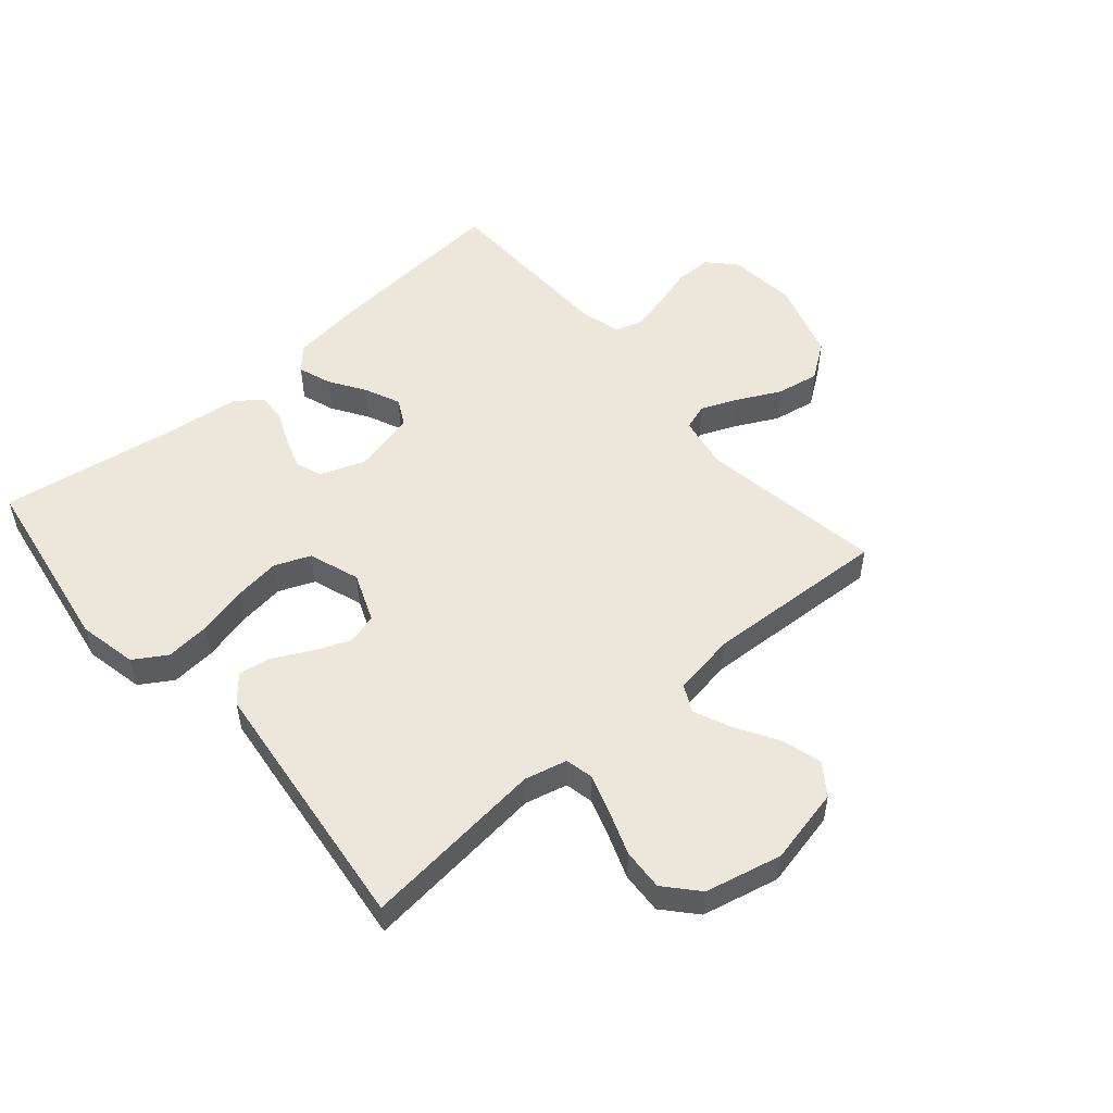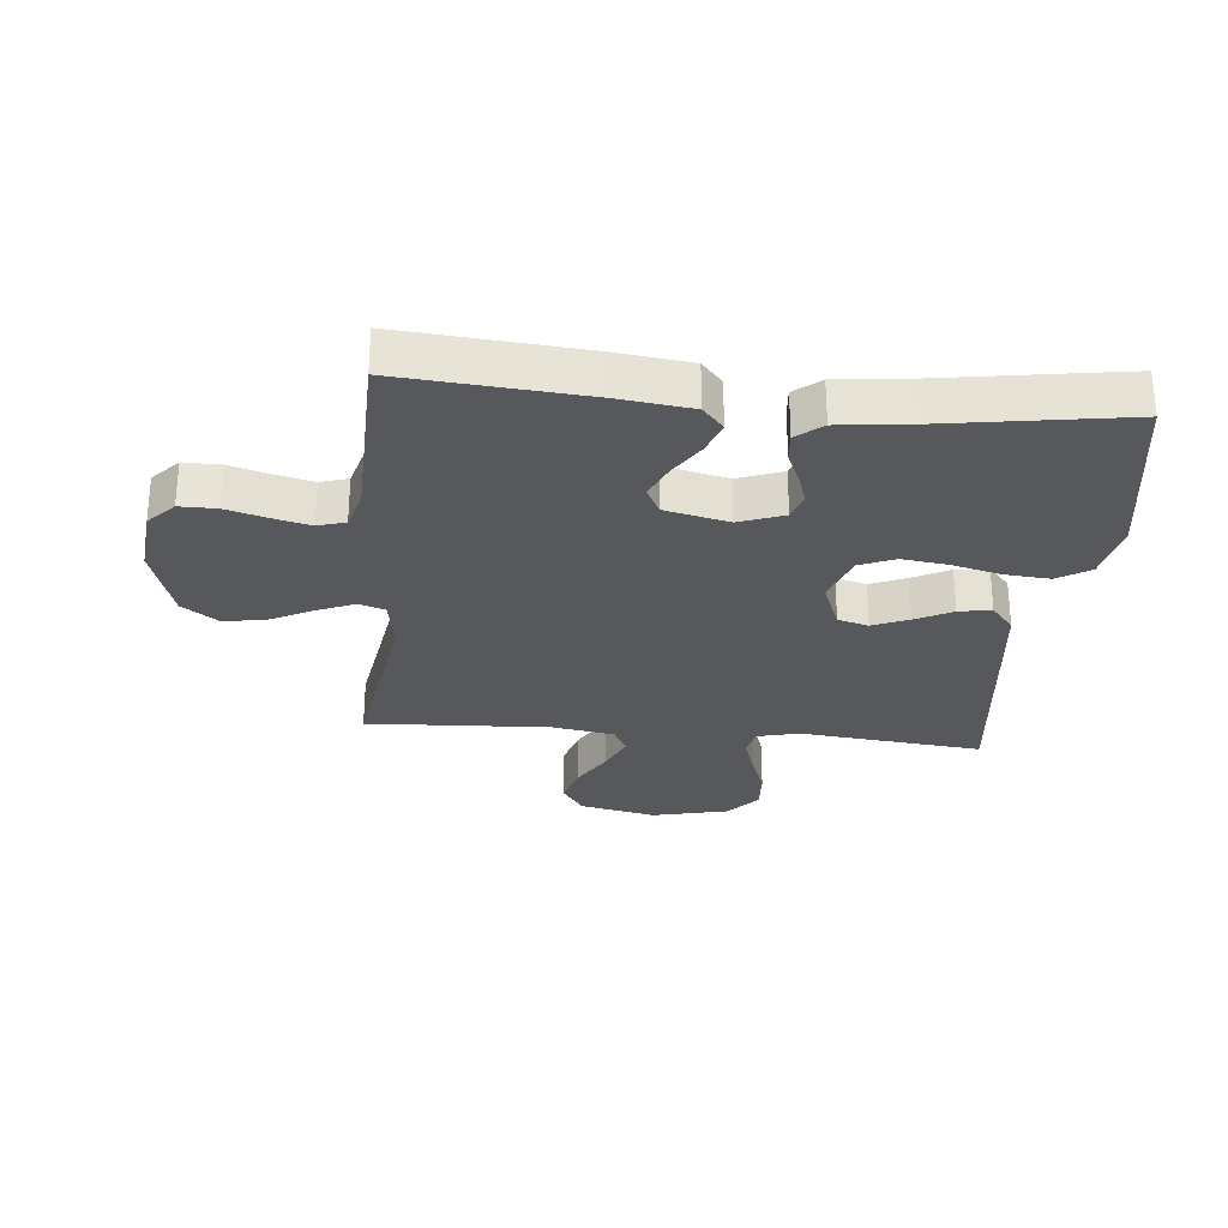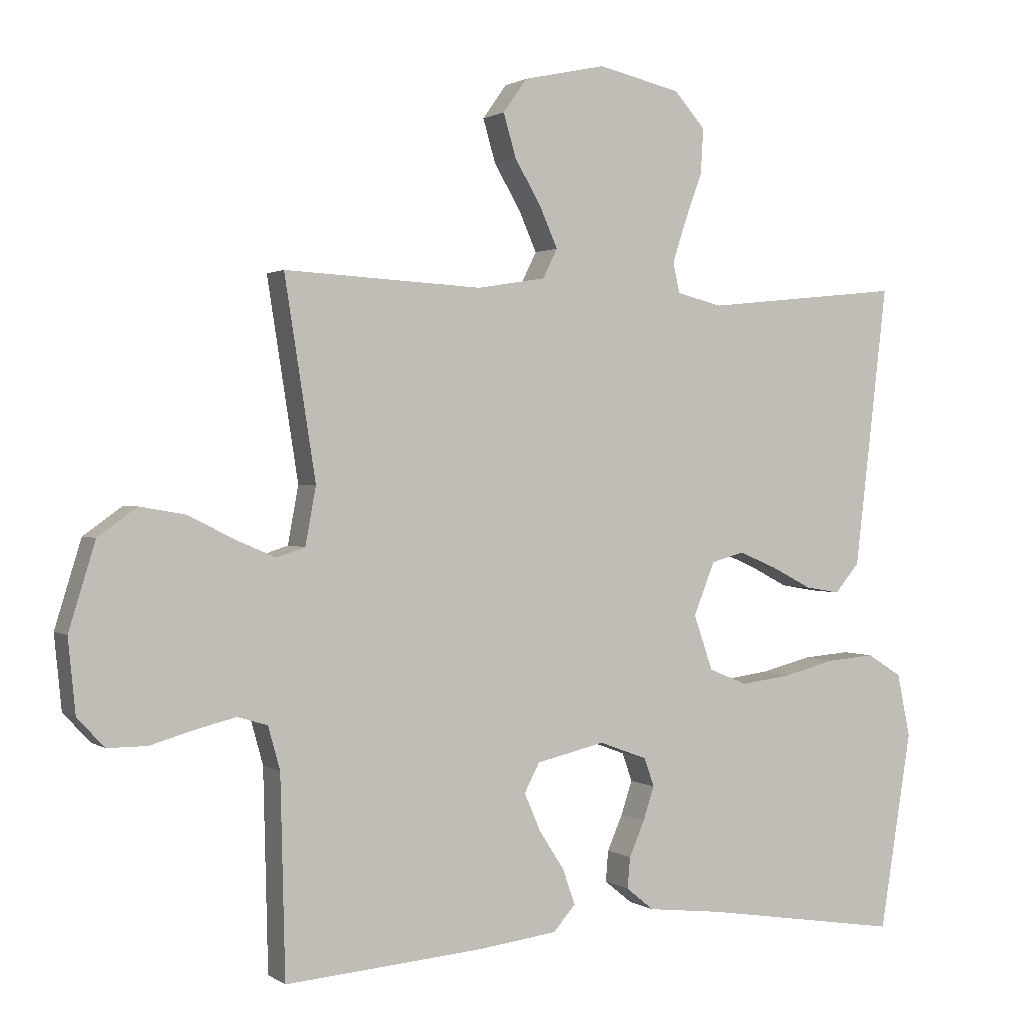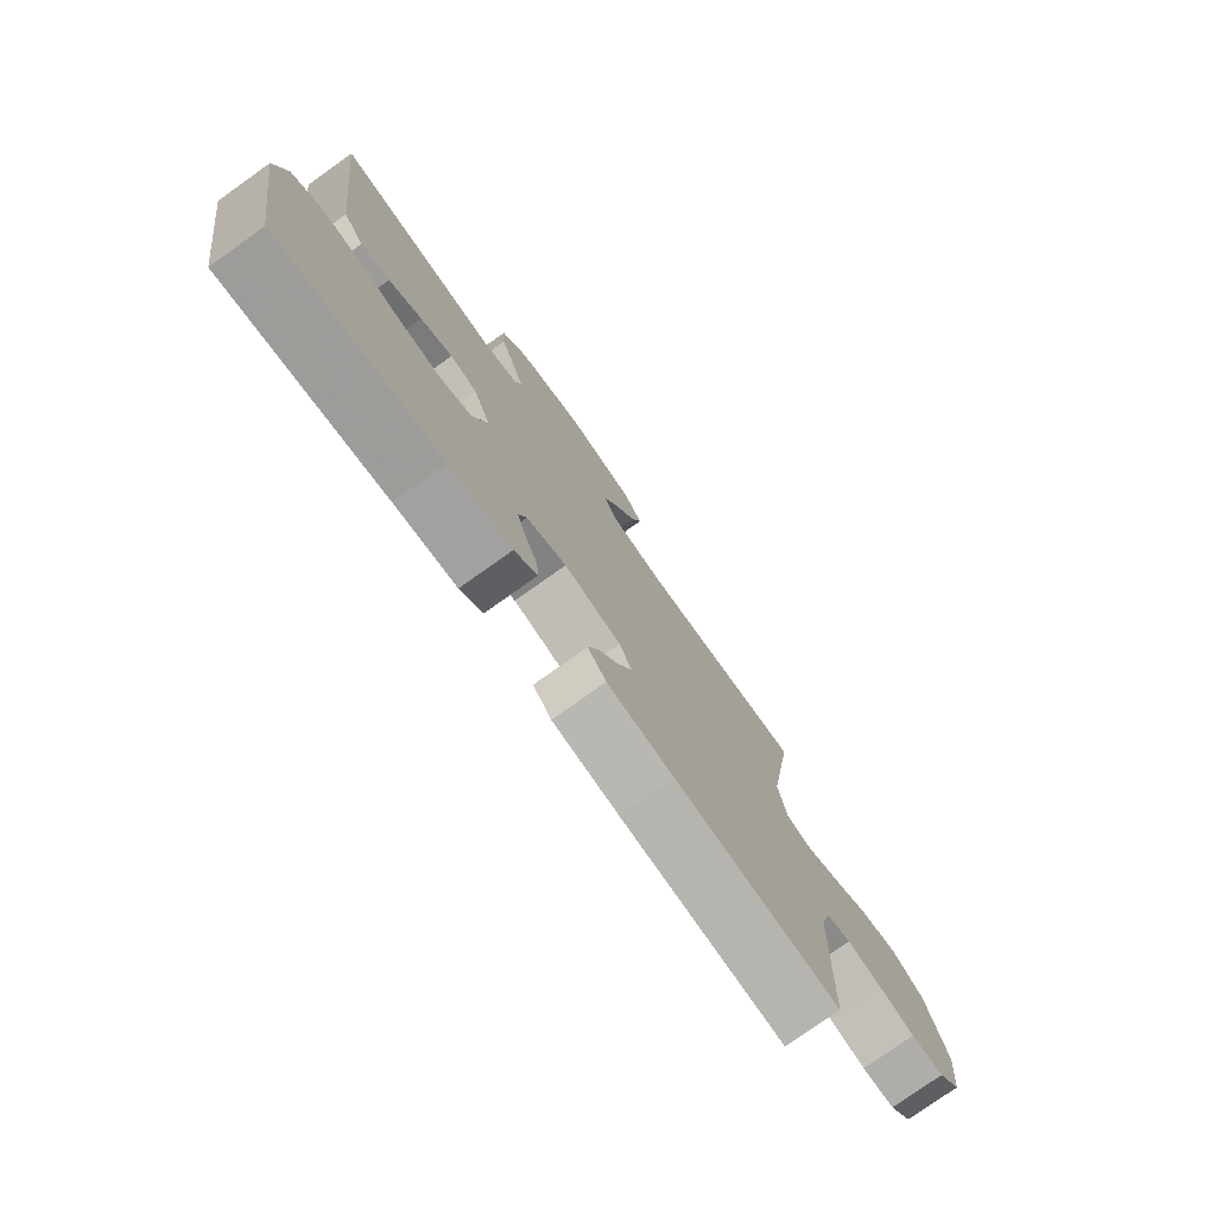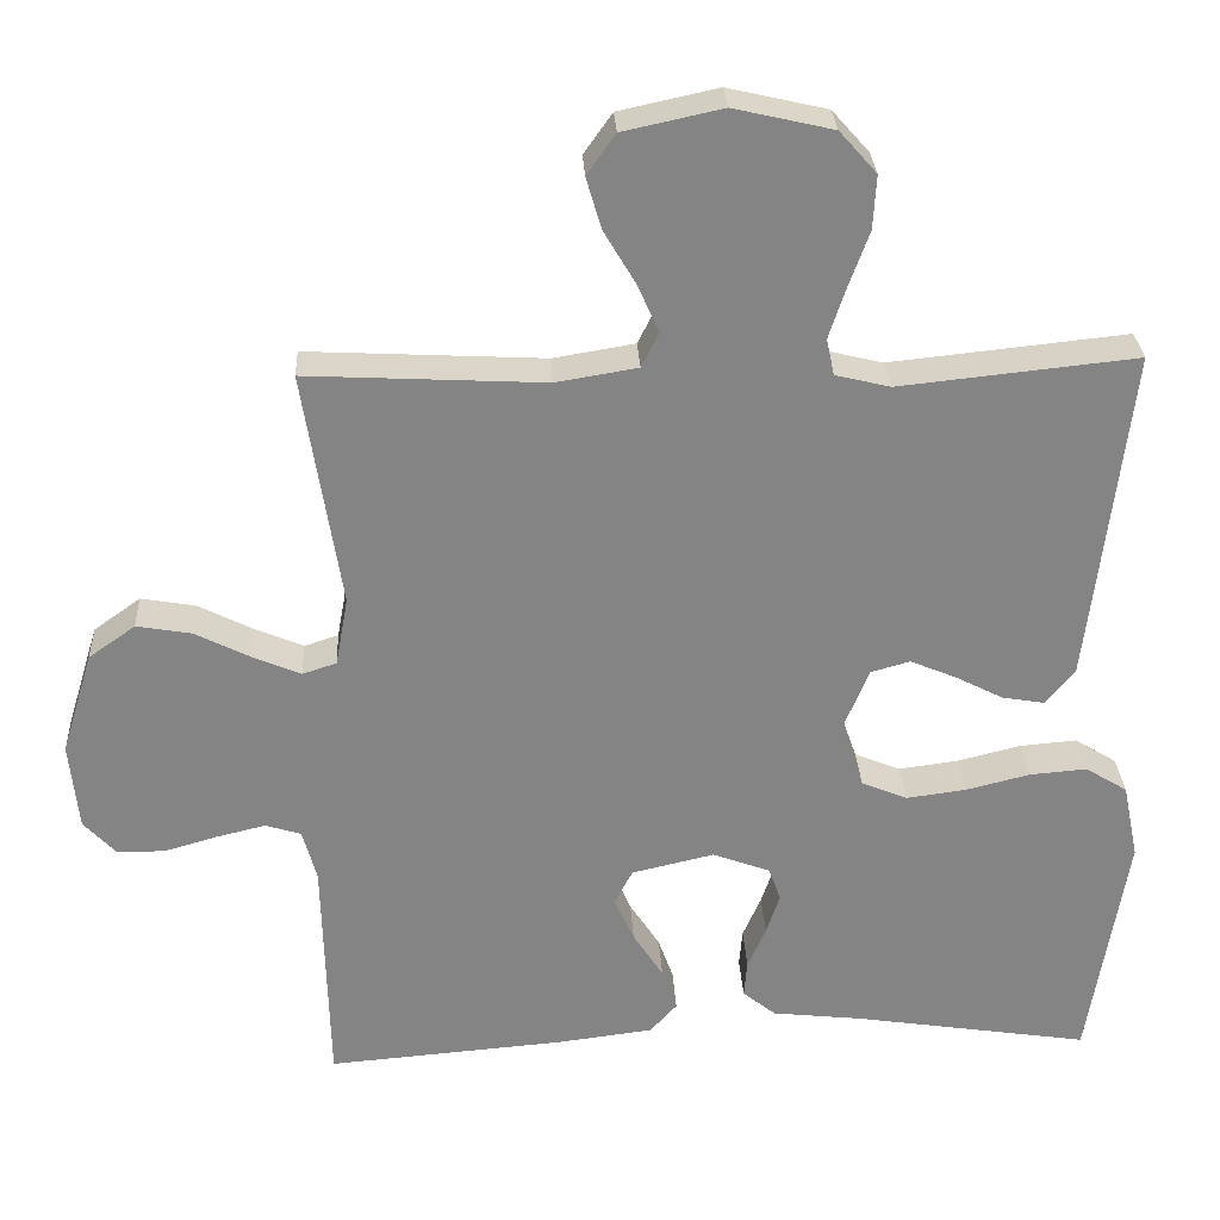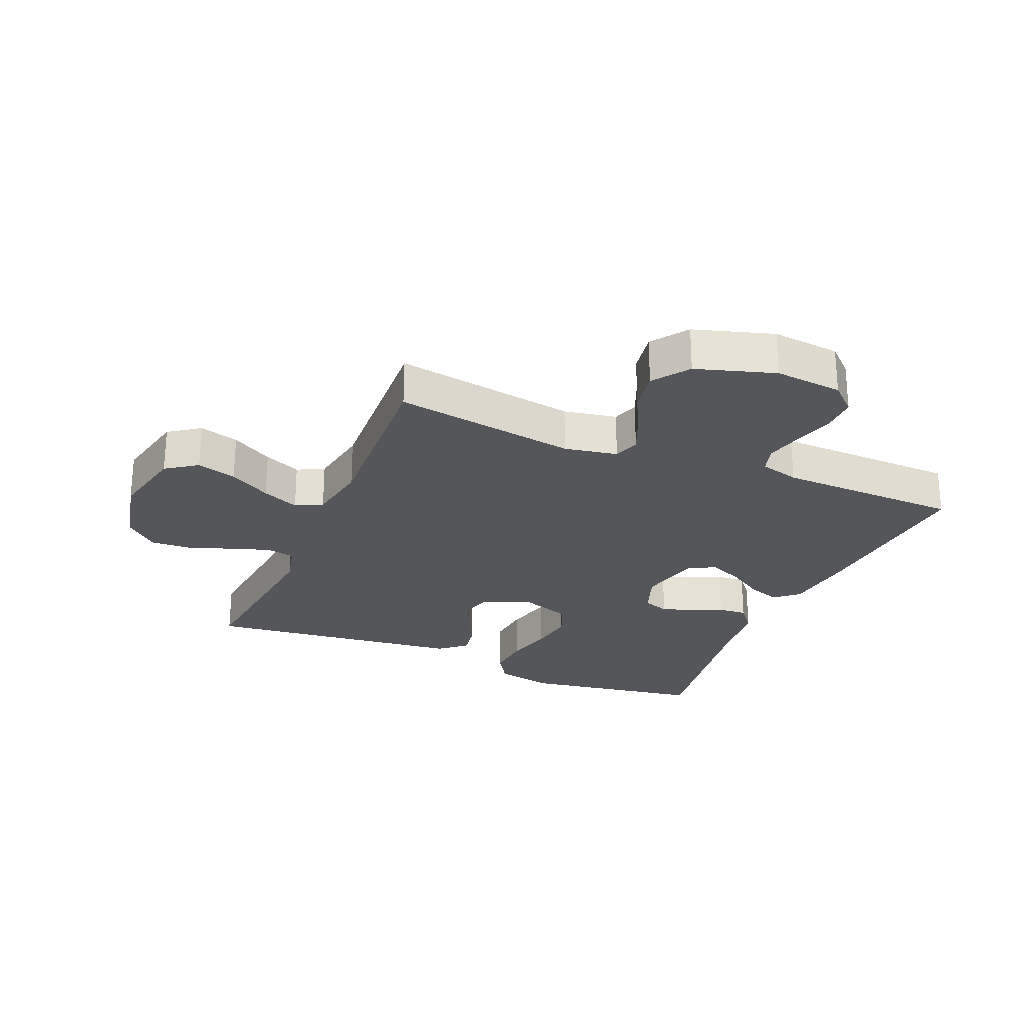
<metadata>
{"format":"obj","ext":"obj","renderer":"f3d","projection":"perspective","resolution":1024,"background":"white","views":[{"elev":52.4,"azim":-40.8,"up":"+Y"},{"elev":-28.3,"azim":174.5,"up":"+Y"},{"elev":1.2,"azim":154.4,"up":"+Z"},{"elev":-77.2,"azim":-54.6,"up":"+Z"},{"elev":28.9,"azim":177.0,"up":"+Z"},{"elev":-25.7,"azim":67.1,"up":"+Y"}]}
</metadata>
<code>
v -0.5 0.07 0.5
v -0.2 0.07 0.469
v -0.131 0.07 0.486
v -0.121 0.07 0.532
v -0.142 0.07 0.596
v -0.168 0.07 0.667
v -0.172 0.07 0.735
v -0.125 0.07 0.788
v 0 0.07 0.817
v 0.125 0.07 0.79
v 0.161 0.07 0.739
v 0.142 0.07 0.674
v 0.102 0.07 0.606
v 0.075 0.07 0.545
v 0.097 0.07 0.501
v 0.2 0.07 0.484
v 0.5 0.07 0.5
v 0.453 0.07 0.2
v 0.469 0.07 0.113
v 0.512 0.07 0.099
v 0.573 0.07 0.125
v 0.642 0.07 0.16
v 0.711 0.07 0.172
v 0.77 0.07 0.13
v 0.81 0.07 0
v 0.799 0.07 -0.111
v 0.758 0.07 -0.155
v 0.698 0.07 -0.155
v 0.632 0.07 -0.136
v 0.57 0.07 -0.121
v 0.525 0.07 -0.135
v 0.507 0.07 -0.2
v 0.5 0.07 -0.5
v 0.2 0.07 -0.476
v 0.079 0.07 -0.461
v 0.045 0.07 -0.423
v 0.064 0.07 -0.369
v 0.102 0.07 -0.31
v 0.127 0.07 -0.253
v 0.104 0.07 -0.209
v 0 0.07 -0.185
v -0.073 0.07 -0.212
v -0.088 0.07 -0.255
v -0.071 0.07 -0.306
v -0.048 0.07 -0.359
v -0.044 0.07 -0.406
v -0.086 0.07 -0.44
v -0.2 0.07 -0.453
v -0.5 0.07 -0.5
v -0.548 0.07 -0.2
v -0.528 0.07 -0.104
v -0.475 0.07 -0.071
v -0.402 0.07 -0.077
v -0.322 0.07 -0.097
v -0.246 0.07 -0.107
v -0.188 0.07 -0.083
v -0.159 0.07 0
v -0.191 0.07 0.08
v -0.241 0.07 0.094
v -0.3 0.07 0.069
v -0.36 0.07 0.038
v -0.413 0.07 0.029
v -0.45 0.07 0.073
v -0.465 0.07 0.2
v -0.5 0 0.5
v -0.2 0 0.469
v -0.131 0 0.486
v -0.121 0 0.532
v -0.142 0 0.596
v -0.168 0 0.667
v -0.172 0 0.735
v -0.125 0 0.788
v 0 0 0.817
v 0.125 0 0.79
v 0.161 0 0.739
v 0.142 0 0.674
v 0.102 0 0.606
v 0.075 0 0.545
v 0.097 0 0.501
v 0.2 0 0.484
v 0.5 0 0.5
v 0.453 0 0.2
v 0.469 0 0.113
v 0.512 0 0.099
v 0.573 0 0.125
v 0.642 0 0.16
v 0.711 0 0.172
v 0.77 0 0.13
v 0.81 0 0
v 0.799 0 -0.111
v 0.758 0 -0.155
v 0.698 0 -0.155
v 0.632 0 -0.136
v 0.57 0 -0.121
v 0.525 0 -0.135
v 0.507 0 -0.2
v 0.5 0 -0.5
v 0.2 0 -0.476
v 0.079 0 -0.461
v 0.045 0 -0.423
v 0.064 0 -0.369
v 0.102 0 -0.31
v 0.127 0 -0.253
v 0.104 0 -0.209
v 0 0 -0.185
v -0.073 0 -0.212
v -0.088 0 -0.255
v -0.071 0 -0.306
v -0.048 0 -0.359
v -0.044 0 -0.406
v -0.086 0 -0.44
v -0.2 0 -0.453
v -0.5 0 -0.5
v -0.548 0 -0.2
v -0.528 0 -0.104
v -0.475 0 -0.071
v -0.402 0 -0.077
v -0.322 0 -0.097
v -0.246 0 -0.107
v -0.188 0 -0.083
v -0.159 0 0
v -0.191 0 0.08
v -0.241 0 0.094
v -0.3 0 0.069
v -0.36 0 0.038
v -0.413 0 0.029
v -0.45 0 0.073
v -0.465 0 0.2
f 63 64 1 2
f 60 61 62 63
f 59 60 63 2
f 58 59 2 3
f 57 58 3 4
f 51 52 53 54
f 51 54 55
f 48 49 50 51
f 48 51 55
f 47 48 55 56
f 44 45 46 47
f 43 44 47 56
f 35 36 37 38
f 35 38 39
f 32 33 34 35
f 31 32 35 39
f 30 31 39 40
f 26 27 28 29
f 26 29 30
f 25 26 30
f 21 22 23 24
f 20 21 24 25
f 19 20 25 30
f 16 17 18
f 15 16 18 19
f 10 11 12 13
f 10 13 14
f 9 10 14
f 8 9 14
f 5 6 7 8
f 4 5 8 14
f 57 4 14 15
f 42 43 56 57
f 41 42 57 15
f 30 40 41
f 15 19 30 41
f 66 65 128 127
f 127 126 125 124
f 66 127 124 123
f 67 66 123 122
f 68 67 122 121
f 118 117 116 115
f 119 118 115
f 115 114 113 112
f 119 115 112
f 120 119 112 111
f 111 110 109 108
f 120 111 108 107
f 102 101 100 99
f 103 102 99
f 99 98 97 96
f 103 99 96 95
f 104 103 95 94
f 93 92 91 90
f 94 93 90
f 94 90 89
f 88 87 86 85
f 89 88 85 84
f 94 89 84 83
f 82 81 80
f 83 82 80 79
f 77 76 75 74
f 78 77 74
f 78 74 73
f 78 73 72
f 72 71 70 69
f 78 72 69 68
f 79 78 68 121
f 121 120 107 106
f 79 121 106 105
f 105 104 94
f 105 94 83 79
f 1 65 66 2
f 2 66 67 3
f 3 67 68 4
f 4 68 69 5
f 5 69 70 6
f 6 70 71 7
f 7 71 72 8
f 8 72 73 9
f 9 73 74 10
f 10 74 75 11
f 11 75 76 12
f 12 76 77 13
f 13 77 78 14
f 14 78 79 15
f 15 79 80 16
f 16 80 81 17
f 17 81 82 18
f 18 82 83 19
f 19 83 84 20
f 20 84 85 21
f 21 85 86 22
f 22 86 87 23
f 23 87 88 24
f 24 88 89 25
f 25 89 90 26
f 26 90 91 27
f 27 91 92 28
f 28 92 93 29
f 29 93 94 30
f 30 94 95 31
f 31 95 96 32
f 32 96 97 33
f 33 97 98 34
f 34 98 99 35
f 35 99 100 36
f 36 100 101 37
f 37 101 102 38
f 38 102 103 39
f 39 103 104 40
f 40 104 105 41
f 41 105 106 42
f 42 106 107 43
f 43 107 108 44
f 44 108 109 45
f 45 109 110 46
f 46 110 111 47
f 47 111 112 48
f 48 112 113 49
f 49 113 114 50
f 50 114 115 51
f 51 115 116 52
f 52 116 117 53
f 53 117 118 54
f 54 118 119 55
f 55 119 120 56
f 56 120 121 57
f 57 121 122 58
f 58 122 123 59
f 59 123 124 60
f 60 124 125 61
f 61 125 126 62
f 62 126 127 63
f 63 127 128 64
f 64 128 65 1

</code>
